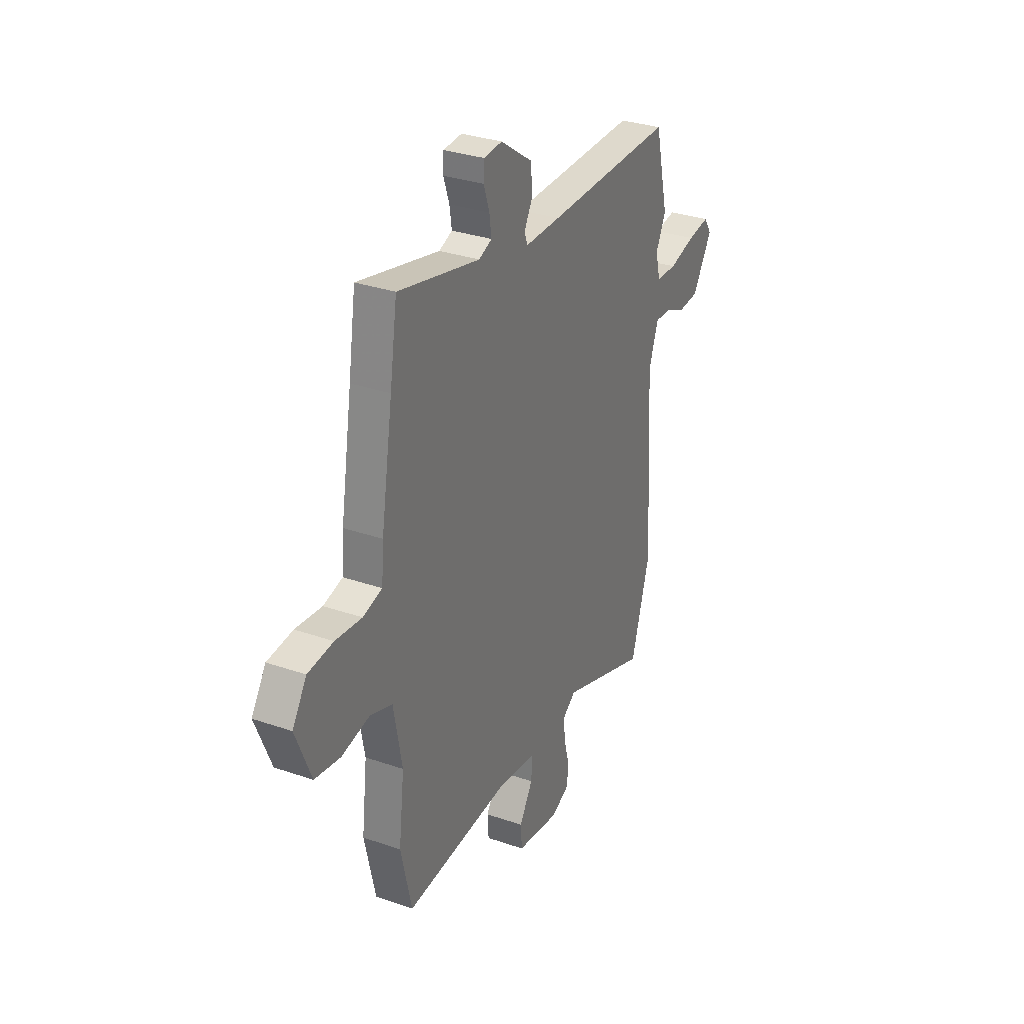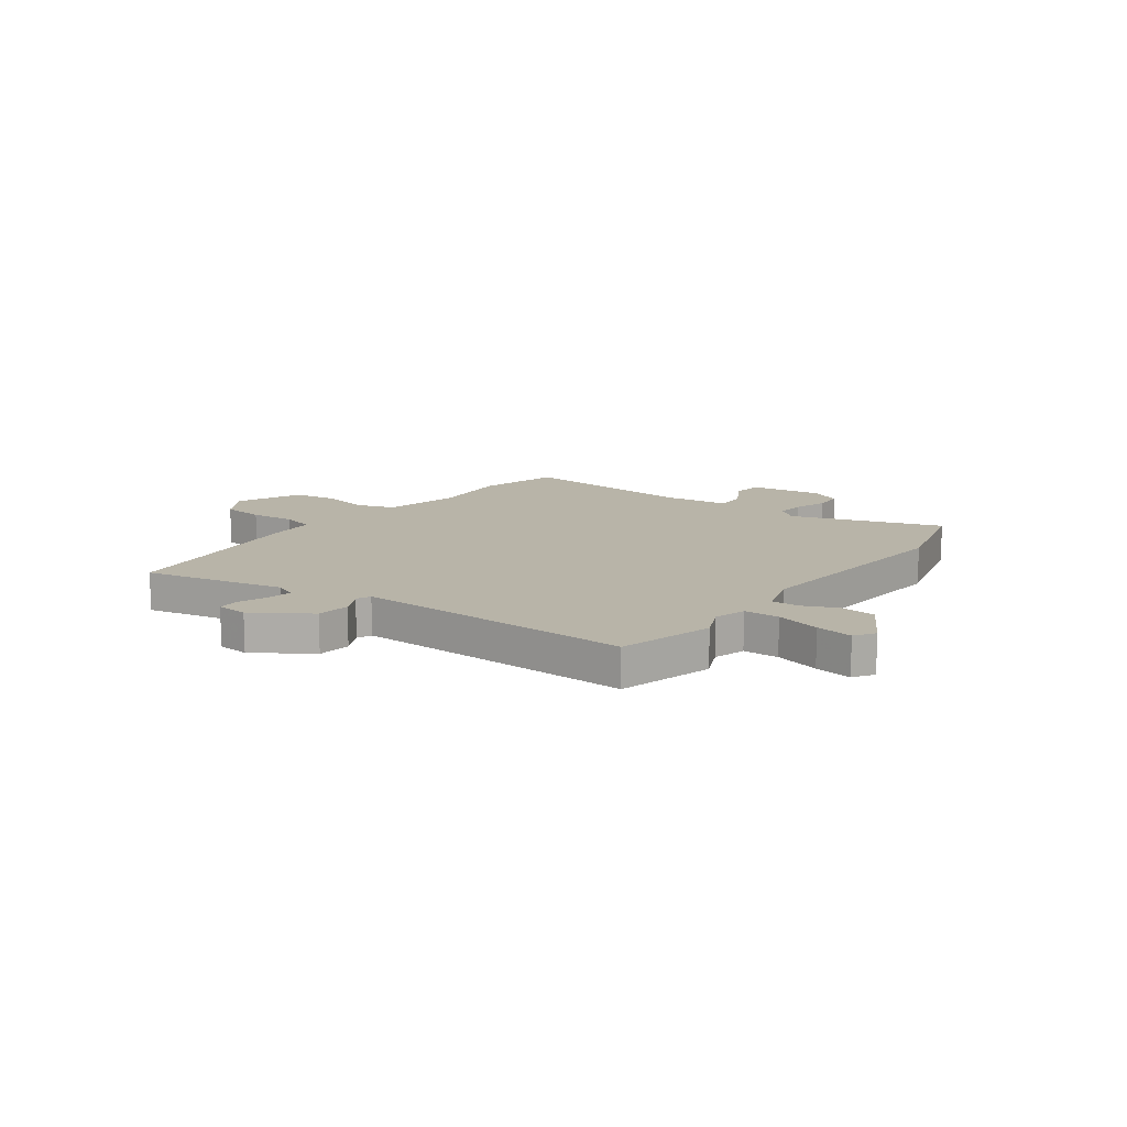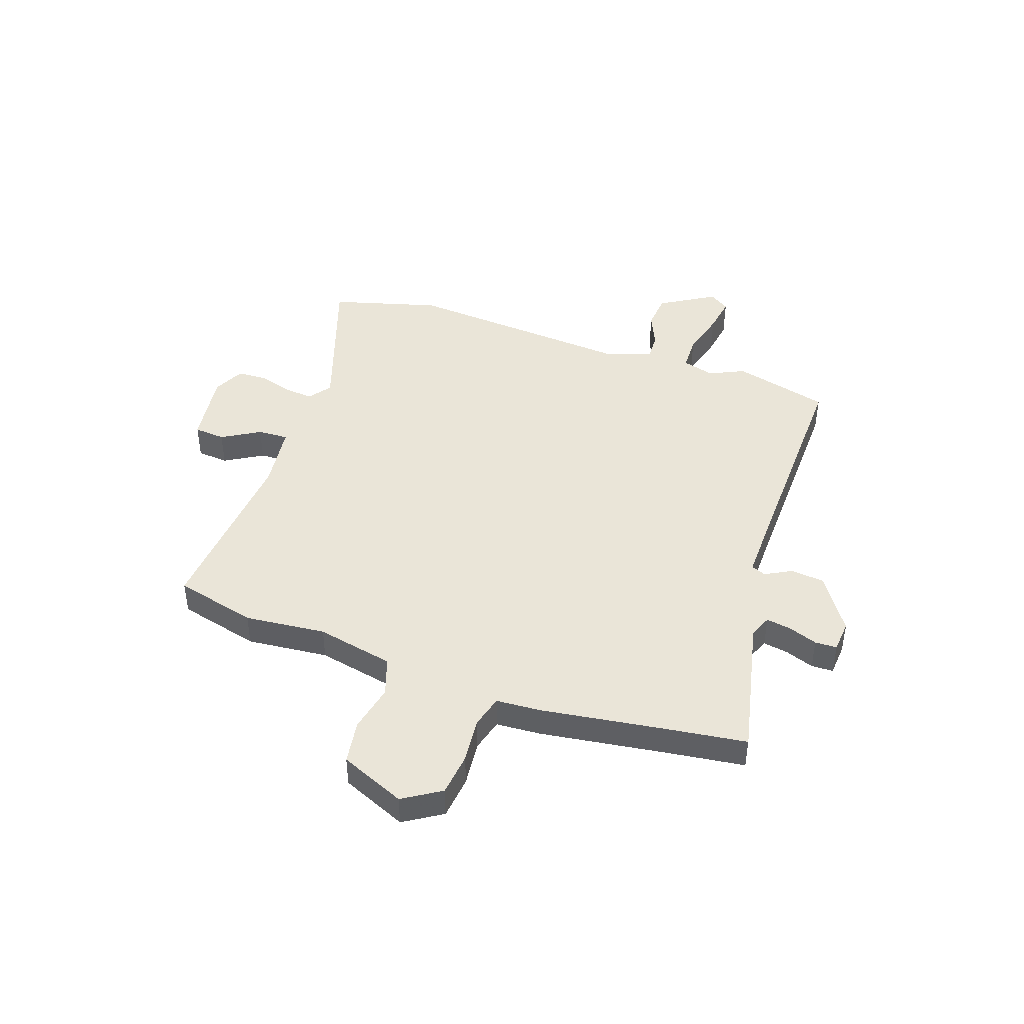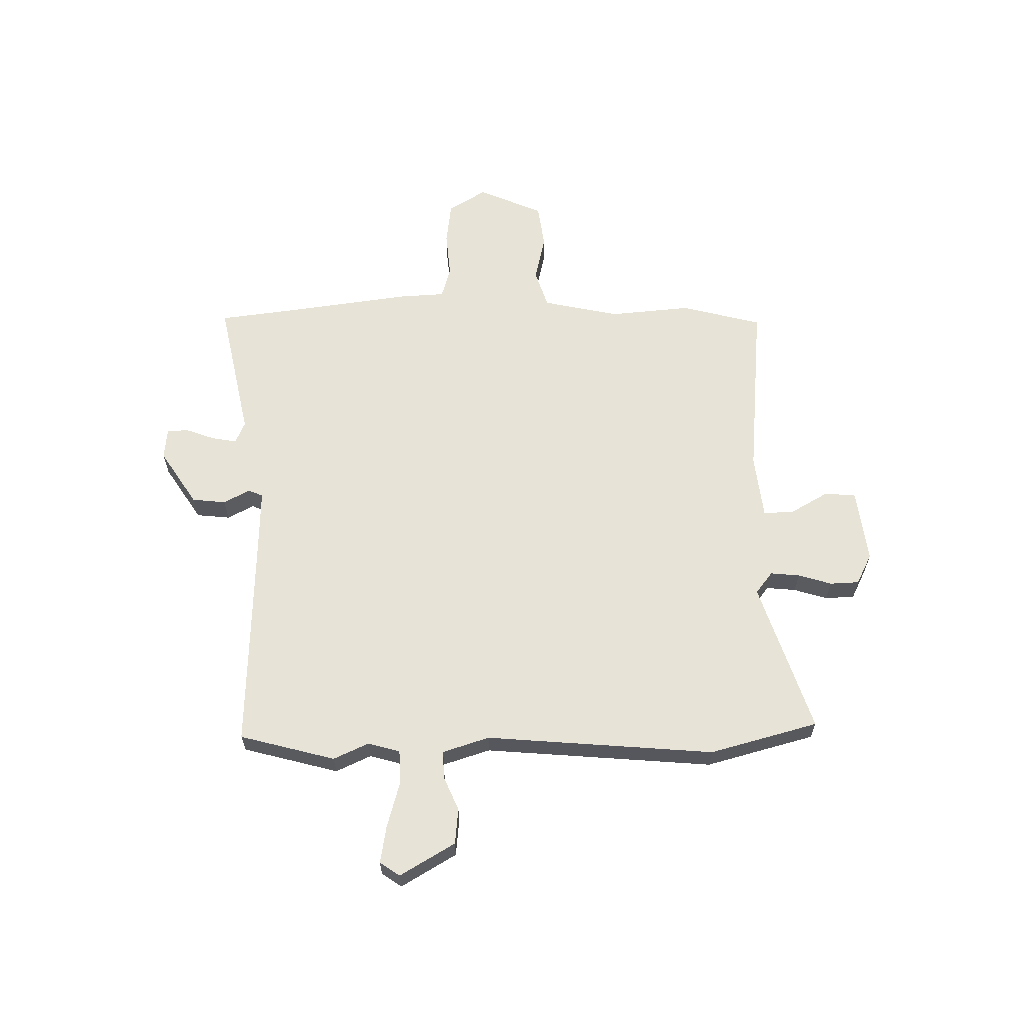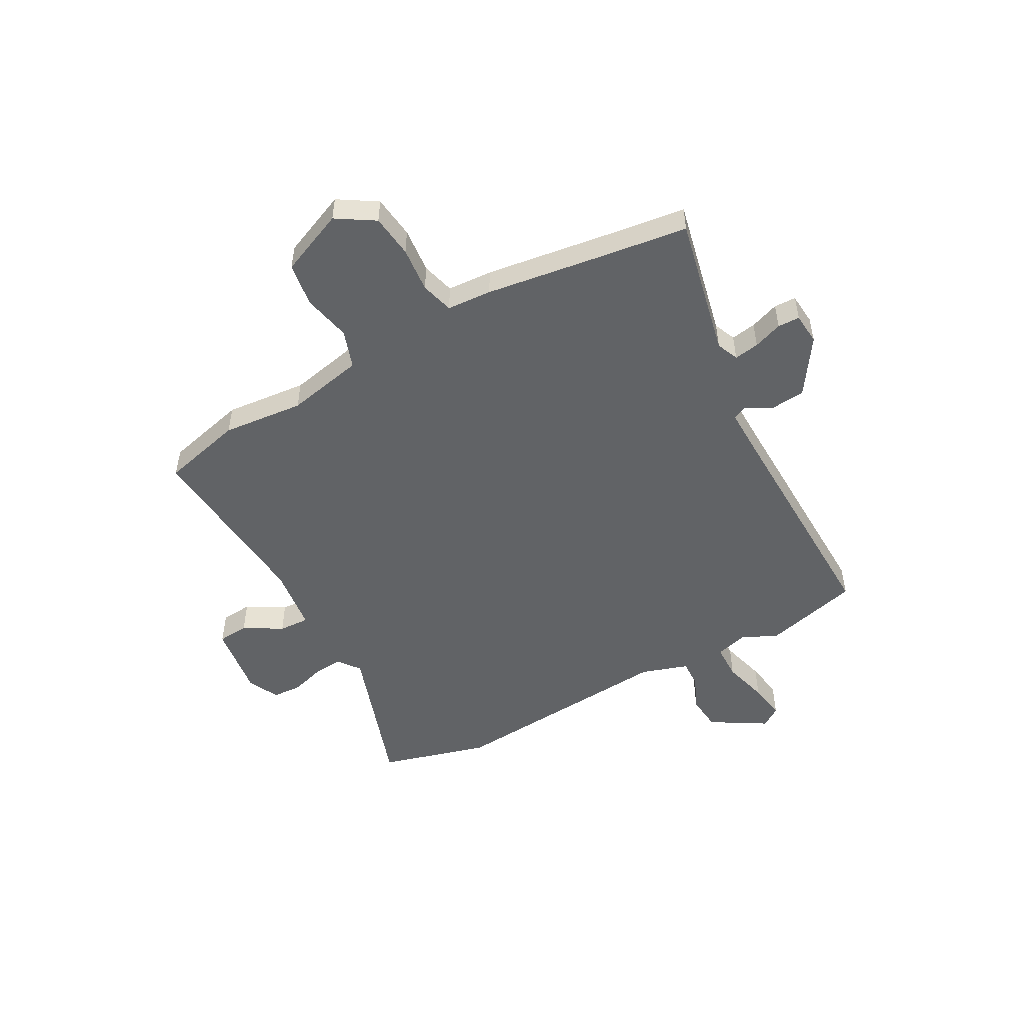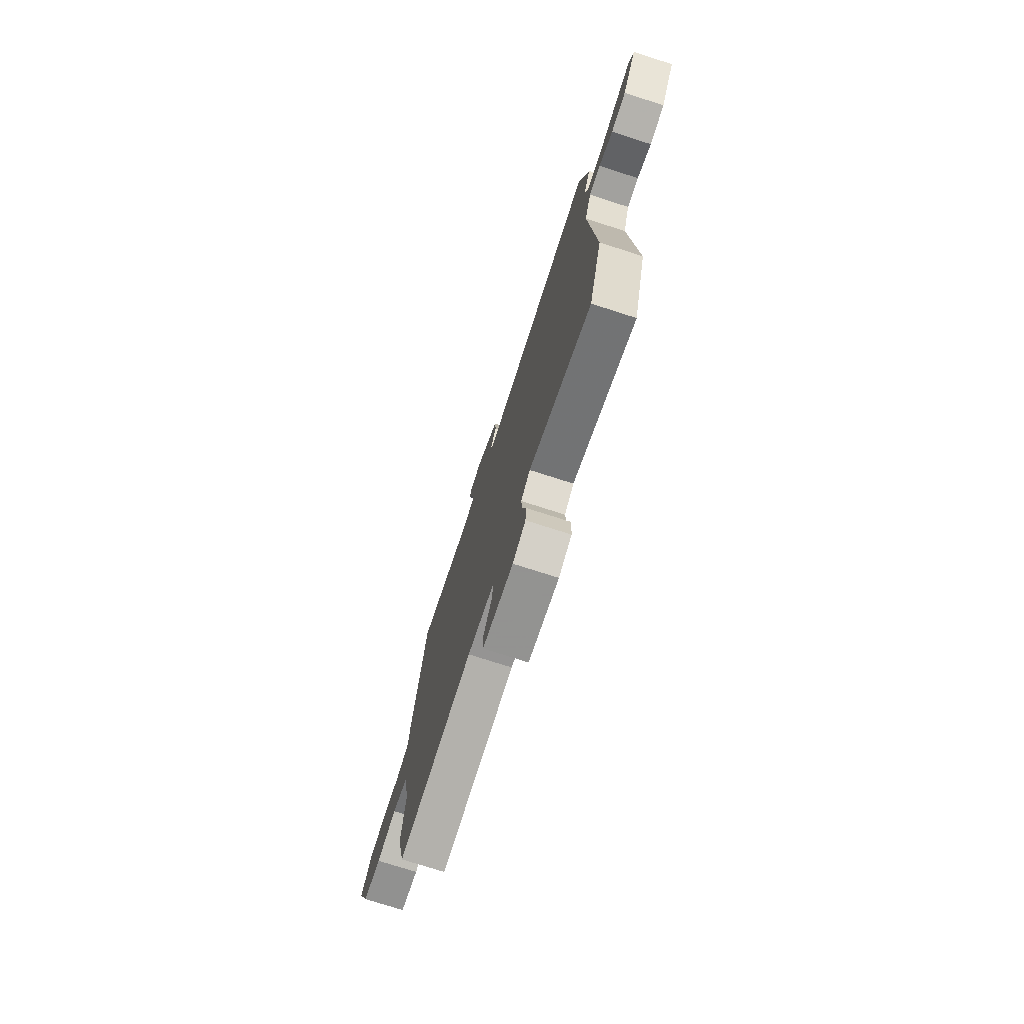
<metadata>
{"format":"obj","ext":"obj","renderer":"f3d","projection":"perspective","resolution":1024,"background":"white","views":[{"elev":31.6,"azim":-63.9,"up":"+Z"},{"elev":13.0,"azim":37.8,"up":"+Y"},{"elev":44.5,"azim":-69.8,"up":"+Y"},{"elev":62.4,"azim":90.7,"up":"+Y"},{"elev":-50.8,"azim":-60.1,"up":"+Y"},{"elev":-75.3,"azim":72.2,"up":"+Z"}]}
</metadata>
<code>
v 0.521 0.07 -0.429
v 0.459 0.07 -0.636
v 0.171 0.07 -0.533
v 0.128 0.07 -0.564
v 0.132 0.07 -0.621
v 0.15 0.07 -0.686
v 0.146 0.07 -0.742
v 0.086 0.07 -0.77
v -0.056 0.07 -0.748
v -0.06 0.07 -0.688
v -0.016 0.07 -0.616
v -0.012 0.07 -0.557
v -0.137 0.07 -0.539
v -0.486 0.07 -0.562
v -0.522 0.07 -0.405
v -0.504 0.07 -0.249
v -0.532 0.07 -0.1
v -0.605 0.07 -0.074
v -0.697 0.07 -0.092
v -0.781 0.07 -0.078
v -0.832 0.07 0.048
v -0.785 0.07 0.12
v -0.702 0.07 0.128
v -0.615 0.07 0.118
v -0.552 0.07 0.134
v -0.545 0.07 0.22
v -0.507 0.07 0.454
v -0.483 0.07 0.611
v -0.214 0.07 0.547
v -0.171 0.07 0.564
v -0.178 0.07 0.612
v -0.197 0.07 0.668
v -0.195 0.07 0.71
v -0.134 0.07 0.714
v -0.029 0.07 0.641
v -0.024 0.07 0.576
v -0.052 0.07 0.526
v -0.041 0.07 0.498
v 0.076 0.07 0.498
v 0.5 0.07 0.501
v 0.544 0.07 0.316
v 0.511 0.07 0.249
v 0.527 0.07 0.187
v 0.595 0.07 0.184
v 0.682 0.07 0.206
v 0.754 0.07 0.216
v 0.779 0.07 0.177
v 0.714 0.07 0.073
v 0.645 0.07 0.068
v 0.58 0.07 0.098
v 0.527 0.07 0.101
v 0.496 0.07 0.012
v 0.521 0 -0.429
v 0.459 0 -0.636
v 0.171 0 -0.533
v 0.128 0 -0.564
v 0.132 0 -0.621
v 0.15 0 -0.686
v 0.146 0 -0.742
v 0.086 0 -0.77
v -0.056 0 -0.748
v -0.06 0 -0.688
v -0.016 0 -0.616
v -0.012 0 -0.557
v -0.137 0 -0.539
v -0.486 0 -0.562
v -0.522 0 -0.405
v -0.504 0 -0.249
v -0.532 0 -0.1
v -0.605 0 -0.074
v -0.697 0 -0.092
v -0.781 0 -0.078
v -0.832 0 0.048
v -0.785 0 0.12
v -0.702 0 0.128
v -0.615 0 0.118
v -0.552 0 0.134
v -0.545 0 0.22
v -0.507 0 0.454
v -0.483 0 0.611
v -0.214 0 0.547
v -0.171 0 0.564
v -0.178 0 0.612
v -0.197 0 0.668
v -0.195 0 0.71
v -0.134 0 0.714
v -0.029 0 0.641
v -0.024 0 0.576
v -0.052 0 0.526
v -0.041 0 0.498
v 0.076 0 0.498
v 0.5 0 0.501
v 0.544 0 0.316
v 0.511 0 0.249
v 0.527 0 0.187
v 0.595 0 0.184
v 0.682 0 0.206
v 0.754 0 0.216
v 0.779 0 0.177
v 0.714 0 0.073
v 0.645 0 0.068
v 0.58 0 0.098
v 0.527 0 0.101
v 0.496 0 0.012
f 47 48 49 50
f 47 50 51
f 44 45 46 47
f 44 47 51
f 43 44 51
f 42 43 51 52
f 39 40 41 42
f 38 39 42 52
f 34 35 36 37
f 34 37 38
f 31 32 33 34
f 30 31 34 38
f 29 30 38 52
f 27 28 29 52
f 25 26 27 52
f 21 22 23 24
f 18 19 20 21
f 17 18 21 24
f 13 14 15 16
f 12 13 16 17
f 8 9 10 11
f 8 11 12
f 5 6 7 8
f 4 5 8 12
f 3 4 12 17
f 17 24 25 52
f 3 17 52
f 1 2 3 52
f 102 101 100 99
f 103 102 99
f 99 98 97 96
f 103 99 96
f 103 96 95
f 104 103 95 94
f 94 93 92 91
f 104 94 91 90
f 89 88 87 86
f 90 89 86
f 86 85 84 83
f 90 86 83 82
f 104 90 82 81
f 104 81 80 79
f 104 79 78 77
f 76 75 74 73
f 73 72 71 70
f 76 73 70 69
f 68 67 66 65
f 69 68 65 64
f 63 62 61 60
f 64 63 60
f 60 59 58 57
f 64 60 57 56
f 69 64 56 55
f 104 77 76 69
f 104 69 55
f 104 55 54 53
f 1 53 54 2
f 2 54 55 3
f 3 55 56 4
f 4 56 57 5
f 5 57 58 6
f 6 58 59 7
f 7 59 60 8
f 8 60 61 9
f 9 61 62 10
f 10 62 63 11
f 11 63 64 12
f 12 64 65 13
f 13 65 66 14
f 14 66 67 15
f 15 67 68 16
f 16 68 69 17
f 17 69 70 18
f 18 70 71 19
f 19 71 72 20
f 20 72 73 21
f 21 73 74 22
f 22 74 75 23
f 23 75 76 24
f 24 76 77 25
f 25 77 78 26
f 26 78 79 27
f 27 79 80 28
f 28 80 81 29
f 29 81 82 30
f 30 82 83 31
f 31 83 84 32
f 32 84 85 33
f 33 85 86 34
f 34 86 87 35
f 35 87 88 36
f 36 88 89 37
f 37 89 90 38
f 38 90 91 39
f 39 91 92 40
f 40 92 93 41
f 41 93 94 42
f 42 94 95 43
f 43 95 96 44
f 44 96 97 45
f 45 97 98 46
f 46 98 99 47
f 47 99 100 48
f 48 100 101 49
f 49 101 102 50
f 50 102 103 51
f 51 103 104 52
f 52 104 53 1

</code>
